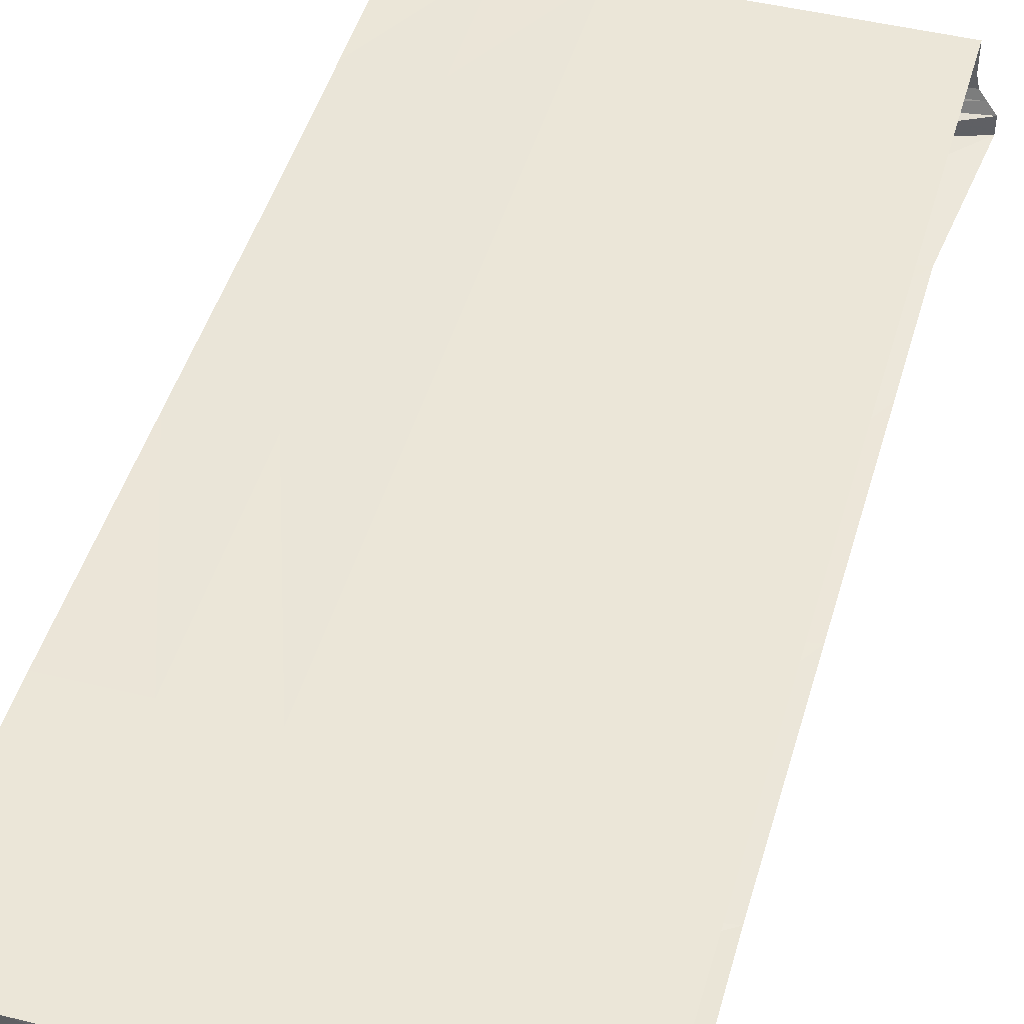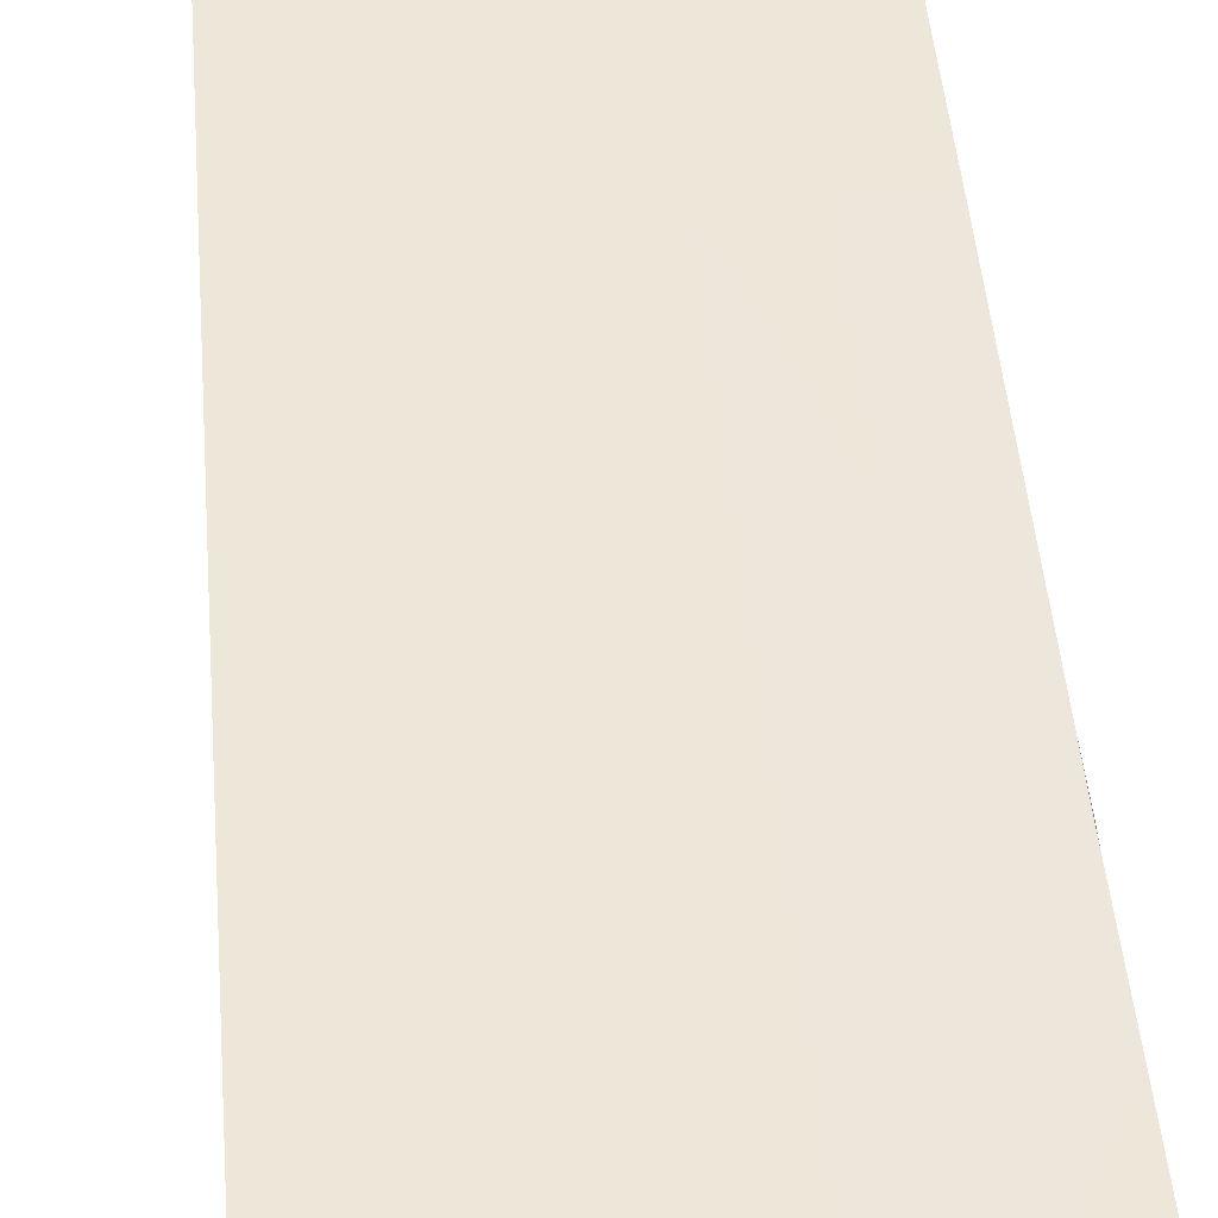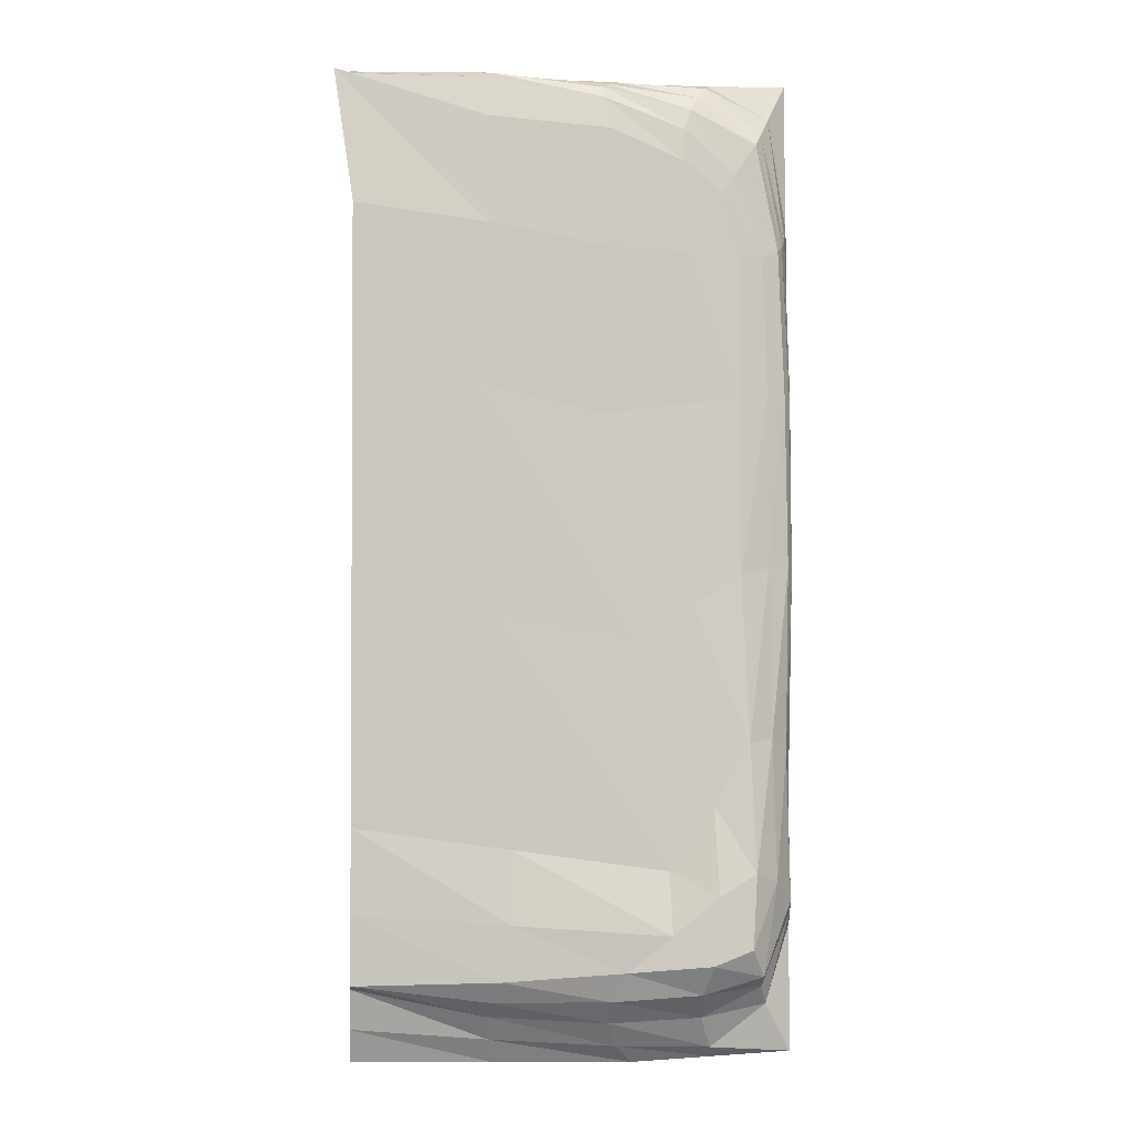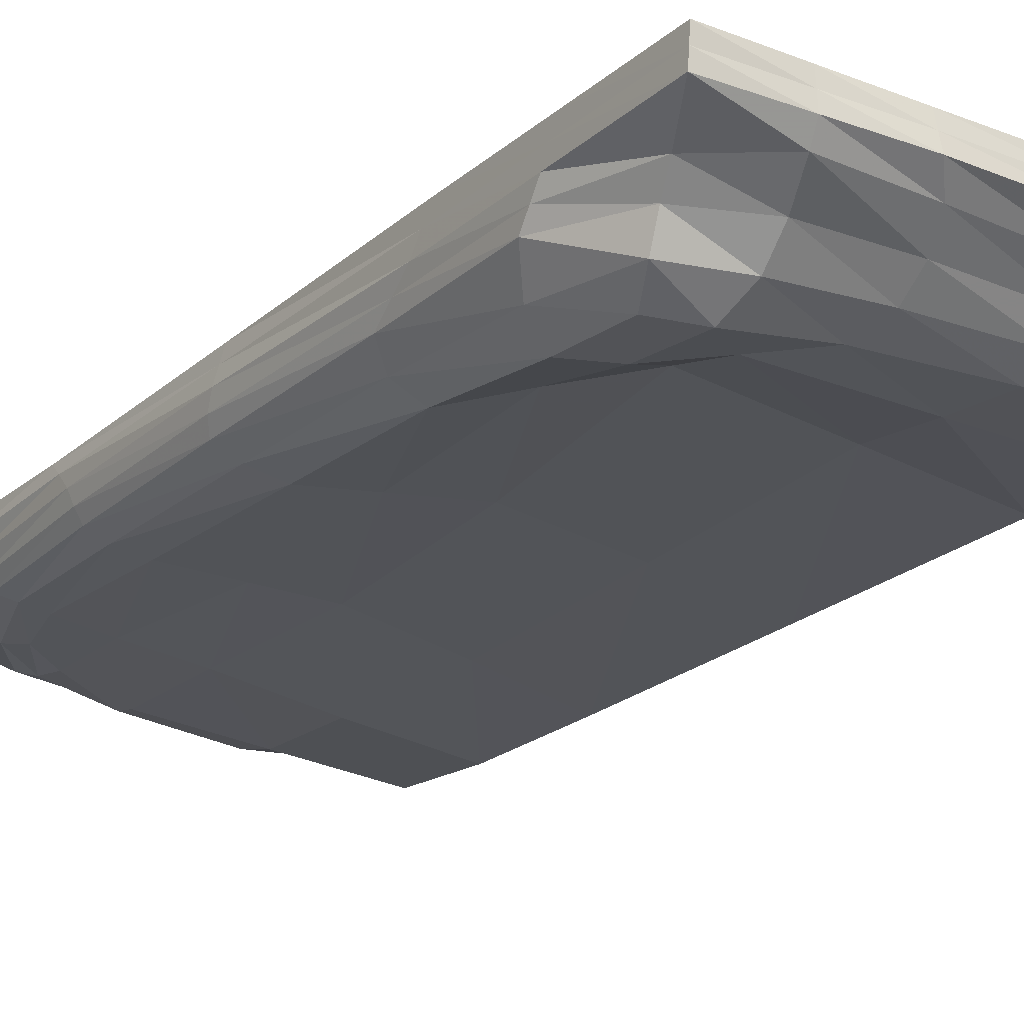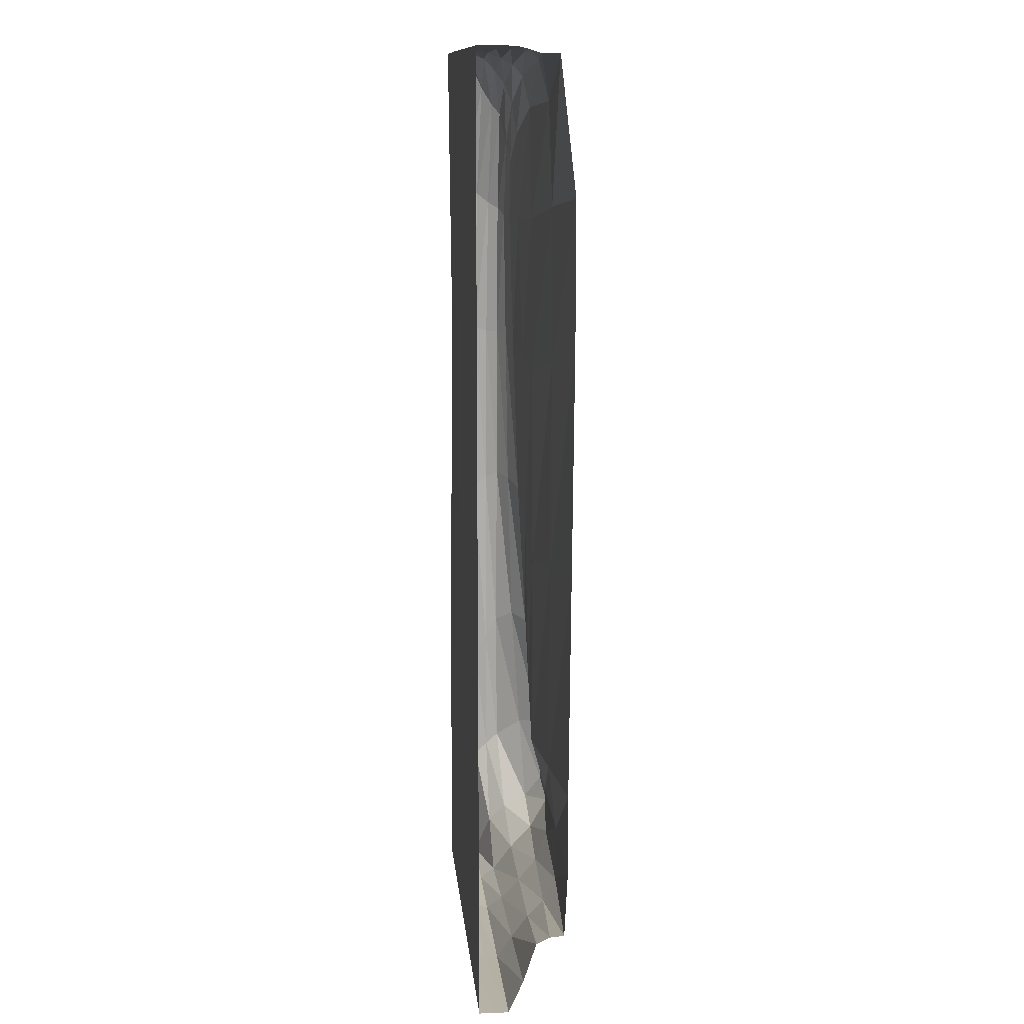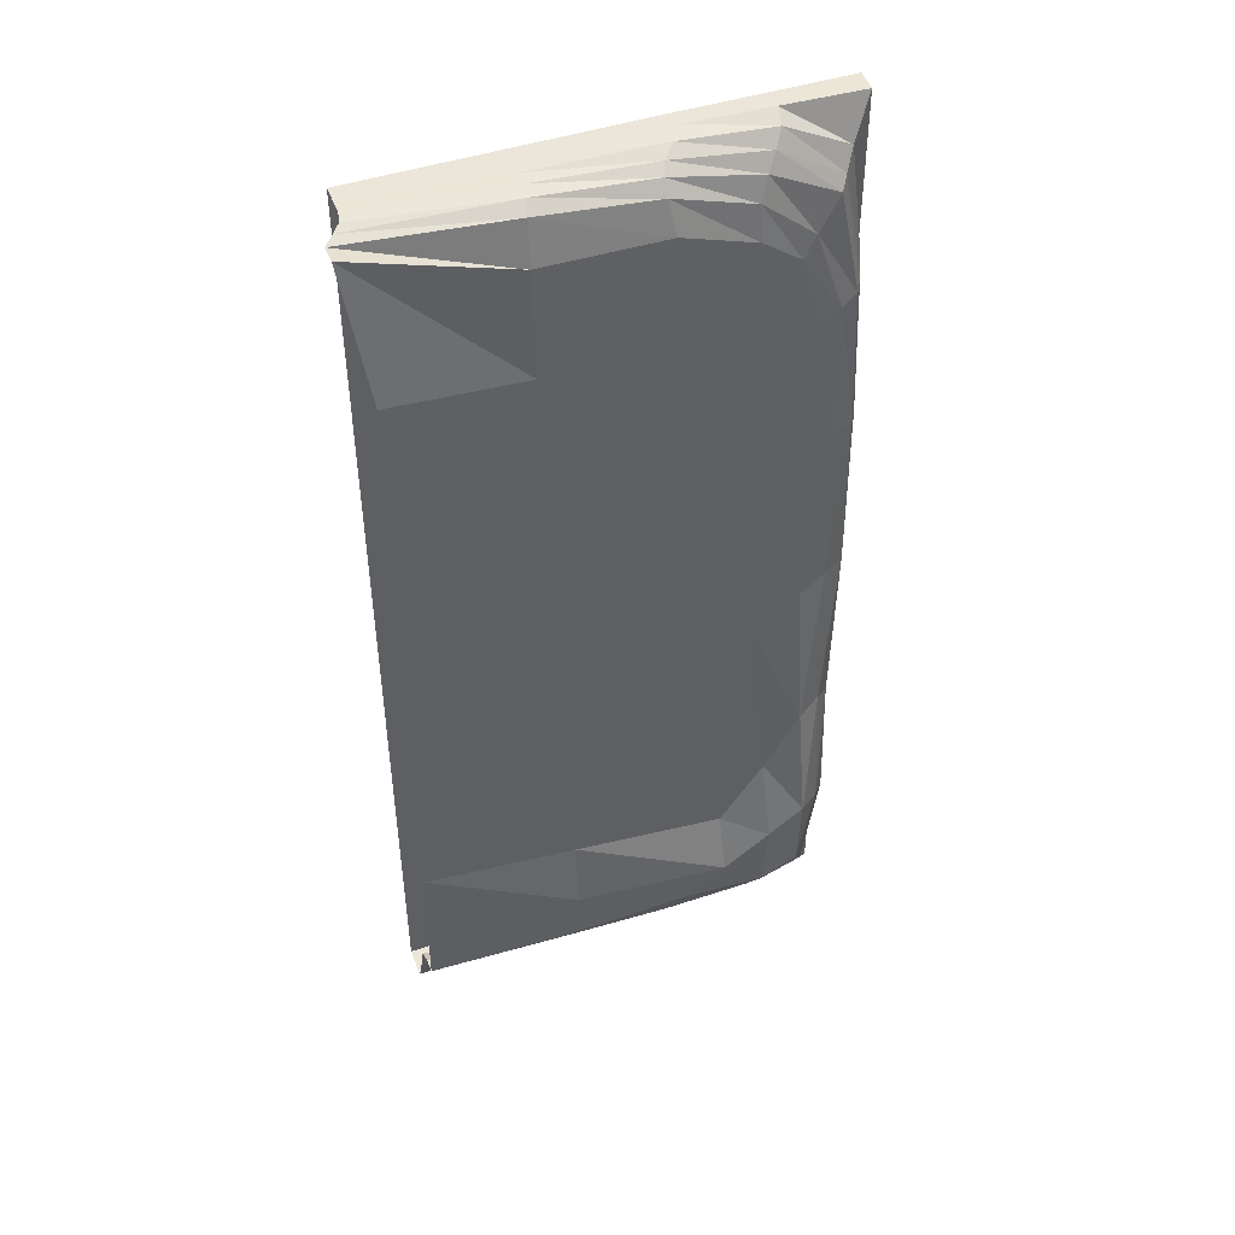
<metadata>
{"format":"obj","ext":"obj","renderer":"f3d","projection":"perspective","resolution":1024,"background":"white","views":[{"elev":46.3,"azim":-164.3,"up":"+Y"},{"elev":49.9,"azim":-5.0,"up":"+Y"},{"elev":-1.8,"azim":-5.9,"up":"+Z"},{"elev":-21.7,"azim":145.5,"up":"+Y"},{"elev":12.4,"azim":-95.4,"up":"+Z"},{"elev":46.6,"azim":-20.6,"up":"+Z"}]}
</metadata>
<code>
v 1.8 -0.1923 3.04
v 2.087 -0.118 3.459
v 2.217 0.03966 3.697
v 2.388 0.3451 4.015
v 2.388 0.3559 -4.017
v 2.392 0.1175 -3.998
v 2.105 -0.1571 -3.421
v 1.977 -0.5084 -3.081
v 2.384 0.3229 1.665
v 1.921 -0.229 1.349
v 2.323 -0.11 1.386
v 2.409 0.09975 1.423
v 2.388 0.3558 -2.093
v 1.981 -0.359 -1.445
v 2.33 -0.09389 -1.516
v 2.388 0.1053 -1.904
v 1.078 0.3558 4.017
v 1.078 0.3558 1.695
v 1.078 0.3558 -2.093
v 1.078 0.3558 -4.017
v 1.07 0.1053 -4.063
v 0.8546 -0.1824 -3.696
v 0.9685 -0.454 -3.255
v 1.326 -0.3531 -2.465
v 0.8124 -0.2915 1.215
v 0.865 -0.2764 3.533
v 0.8281 -0.1213 3.901
v 0.9695 0.08758 3.998
v -1.211 0.3558 4.017
v -1.211 0.3558 1.695
v -1.211 0.3558 -2.093
v -1.211 0.3558 -4.017
v -1.211 0.1053 -4.017
v -1.218 -0.132 -3.395
v -1.213 -0.3688 -3.334
v -1.211 -0.3958 -2.093
v -1.211 -0.4292 1.695
v -1.365 -0.2818 3.959
v -1.294 -0.06046 3.985
v -1.209 0.1055 4.017
v 1.94 -0.1969 2.503
v 2.164 -0.1809 1.379
v 2.269 -0.1139 2.577
v 1.909 -0.1615 3.199
v 2.134 -0.1618 2.517
v 2.382 -0.0115 1.387
v 2.362 0.0754 2.709
v 2.142 -0.04661 3.549
v 2.32 -0.02734 2.629
v 2.411 0.2146 1.53
v 2.386 0.334 2.84
v 2.38 0.166 4.01
v 2.399 0.193 2.819
v 1.926 -0.2783 -0.09608
v 2.186 -0.2398 -1.413
v 2.347 -0.1098 -0.01329
v 2.167 -0.2019 -0.03555
v 2.359 0.005699 -1.71
v 2.422 0.1099 -0.1531
v 2.4 -0.003487 -0.07536
v 2.388 0.2306 -1.998
v 2.386 0.3394 -0.2139
v 2.404 0.2246 -0.1835
v 2.011 -0.4915 -2.477
v 2.088 -0.3679 -3.313
v 2.361 -0.1067 -2.739
v 2.207 -0.3208 -2.557
v 2.166 -0.01121 -3.587
v 2.39 0.1114 -2.951
v 2.375 0.002337 -2.845
v 2.39 0.2367 -4.008
v 2.388 0.3559 -3.055
v 2.389 0.2336 -3.003
v 1.733 0.3504 4.016
v 1.731 0.3394 1.68
v 1.078 0.3558 2.856
v 1.732 0.3449 2.848
v 1.078 0.3558 -0.199
v 1.733 0.3558 -2.093
v 1.732 0.3476 -0.2064
v 1.078 0.3558 -3.055
v 1.733 0.3559 -4.017
v 1.733 0.3559 -3.055
v 1.074 0.2306 -4.04
v 1.731 0.1114 -4.031
v 1.732 0.2336 -4.024
v 0.9348 -0.02397 -3.907
v 1.606 -0.1791 -3.663
v 1.705 -0.01322 -3.931
v 0.8642 -0.3427 -3.5
v 1.655 -0.5323 -3.202
v 1.593 -0.3711 -3.453
v 1.333 -0.487 -2.964
v 1.687 -0.3573 -1.94
v 1.707 -0.5134 -2.653
v 1.006 -0.3252 -0.5781
v 1.367 -0.2602 1.282
v 1.525 -0.3083 -0.3308
v 0.8763 -0.296 2.561
v 1.477 -0.2202 3.288
v 1.498 -0.2395 2.54
v 0.8194 -0.2072 3.799
v 1.548 -0.114 3.736
v 1.481 -0.1761 3.564
v 0.8686 -0.02279 3.953
v 1.7 0.05713 3.956
v 1.629 -0.03457 3.851
v 1.079 0.2213 4.015
v 1.729 0.1937 4.012
v -0.06633 0.3558 4.017
v -0.06633 0.3558 1.695
v -1.211 0.3558 2.856
v -0.06633 0.3558 2.856
v -1.211 0.3558 -0.199
v -0.06633 0.3558 -2.093
v -0.06633 0.3558 -0.199
v -1.211 0.3558 -3.055
v -0.06633 0.3558 -4.017
v -0.06633 0.3558 -3.055
v -1.211 0.2306 -4.017
v -0.07014 0.1053 -4.04
v -0.06824 0.2306 -4.028
v -1.217 -0.01998 -3.735
v -0.1338 -0.1669 -3.627
v -0.1078 -0.02445 -3.833
v -1.214 -0.2455 -3.343
v -0.02948 -0.429 -3.316
v -0.1088 -0.3104 -3.493
v -1.217 -0.3958 -2.773
v 0.05786 -0.3744 -2.279
v 0.05786 -0.4414 -2.869
v -1.211 -0.4125 -0.199
v -0.1893 -0.3609 1.426
v -0.07058 -0.3674 -0.412
v -1.211 -0.4292 2.856
v -0.138 -0.3327 3.596
v -0.1281 -0.3637 2.728
v -1.366 -0.1351 3.958
v -0.09497 -0.1356 3.992
v -0.1198 -0.2468 3.928
v -1.233 0.005152 4.008
v -0.06529 0.09606 4.015
v -0.0625 -0.02033 4.01
v -1.211 0.2306 4.017
v -0.06581 0.2259 4.016
g Group2
f 1 41 45 44
f 41 10 42 45
f 45 42 11 43
f 44 45 43 2
f 2 43 49 48
f 43 11 46 49
f 49 46 12 47
f 48 49 47 3
f 3 47 53 52
f 47 12 50 53
f 53 50 9 51
f 52 53 51 4
f 11 42 57 56
f 42 10 54 57
f 57 54 14 55
f 56 57 55 15
f 12 46 60 59
f 46 11 56 60
f 60 56 15 58
f 59 60 58 16
f 9 50 63 62
f 50 12 59 63
f 63 59 16 61
f 62 63 61 13
f 15 55 67 66
f 55 14 64 67
f 67 64 8 65
f 66 67 65 7
f 16 58 70 69
f 58 15 66 70
f 70 66 7 68
f 69 70 68 6
f 13 61 73 72
f 61 16 69 73
f 73 69 6 71
f 72 73 71 5
f 17 74 77 76
f 74 4 51 77
f 77 51 9 75
f 76 77 75 18
f 19 78 80 79
f 78 18 75 80
f 80 75 9 62
f 79 80 62 13
f 20 81 83 82
f 81 19 79 83
f 83 79 13 72
f 82 83 72 5
f 21 84 86 85
f 84 20 82 86
f 86 82 5 71
f 85 86 71 6
f 22 87 89 88
f 87 21 85 89
f 89 85 6 68
f 88 89 68 7
f 23 90 92 91
f 90 22 88 92
f 92 88 7 65
f 91 92 65 8
f 24 93 95 94
f 93 23 91 95
f 95 91 8 64
f 94 95 64 14
f 25 96 98 97
f 96 24 94 98
f 98 94 14 54
f 97 98 54 10
f 26 99 101 100
f 99 25 97 101
f 101 97 10 41
f 100 101 41 1
f 27 102 104 103
f 102 26 100 104
f 104 100 1 44
f 103 104 44 2
f 28 105 107 106
f 105 27 103 107
f 107 103 2 48
f 106 107 48 3
f 17 108 109 74
f 108 28 106 109
f 109 106 3 52
f 74 109 52 4
f 29 110 113 112
f 110 17 76 113
f 113 76 18 111
f 112 113 111 30
f 31 114 116 115
f 114 30 111 116
f 116 111 18 78
f 115 116 78 19
f 32 117 119 118
f 117 31 115 119
f 119 115 19 81
f 118 119 81 20
f 33 120 122 121
f 120 32 118 122
f 122 118 20 84
f 121 122 84 21
f 34 123 125 124
f 123 33 121 125
f 125 121 21 87
f 124 125 87 22
f 35 126 128 127
f 126 34 124 128
f 128 124 22 90
f 127 128 90 23
f 36 129 131 130
f 129 35 127 131
f 131 127 23 93
f 130 131 93 24
f 37 132 134 133
f 132 36 130 134
f 134 130 24 96
f 133 134 96 25
f 38 135 137 136
f 135 37 133 137
f 137 133 25 99
f 136 137 99 26
f 39 138 140 139
f 138 38 136 140
f 140 136 26 102
f 139 140 102 27
f 40 141 143 142
f 141 39 139 143
f 143 139 27 105
f 142 143 105 28
f 29 144 145 110
f 144 40 142 145
f 145 142 28 108
f 110 145 108 17

</code>
